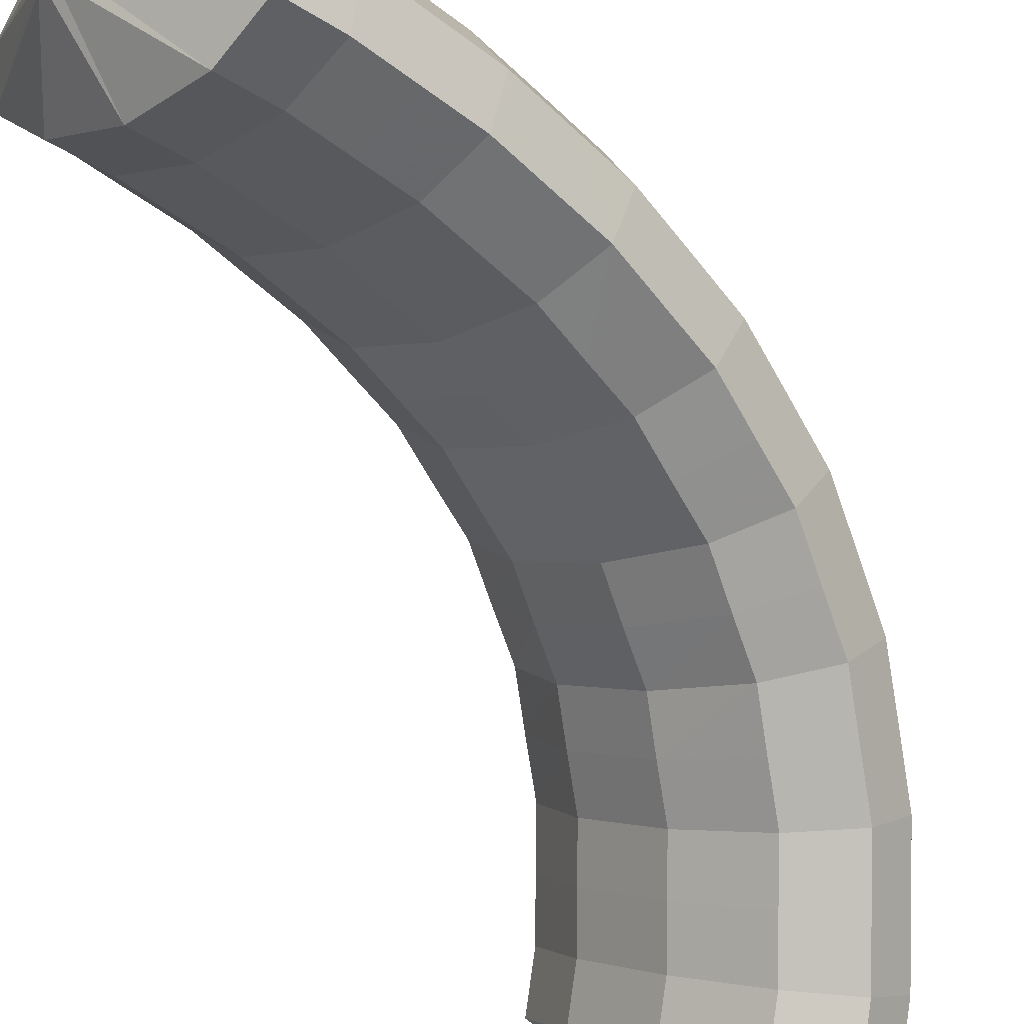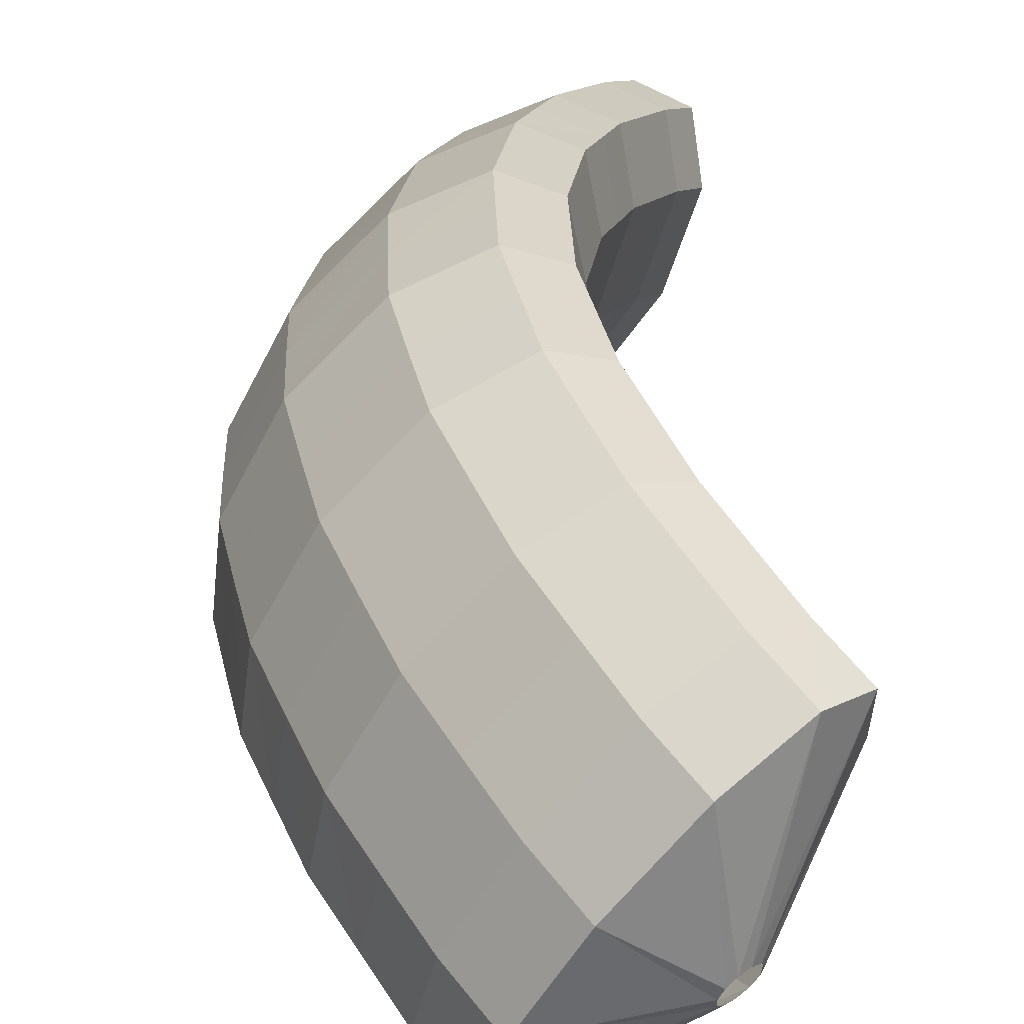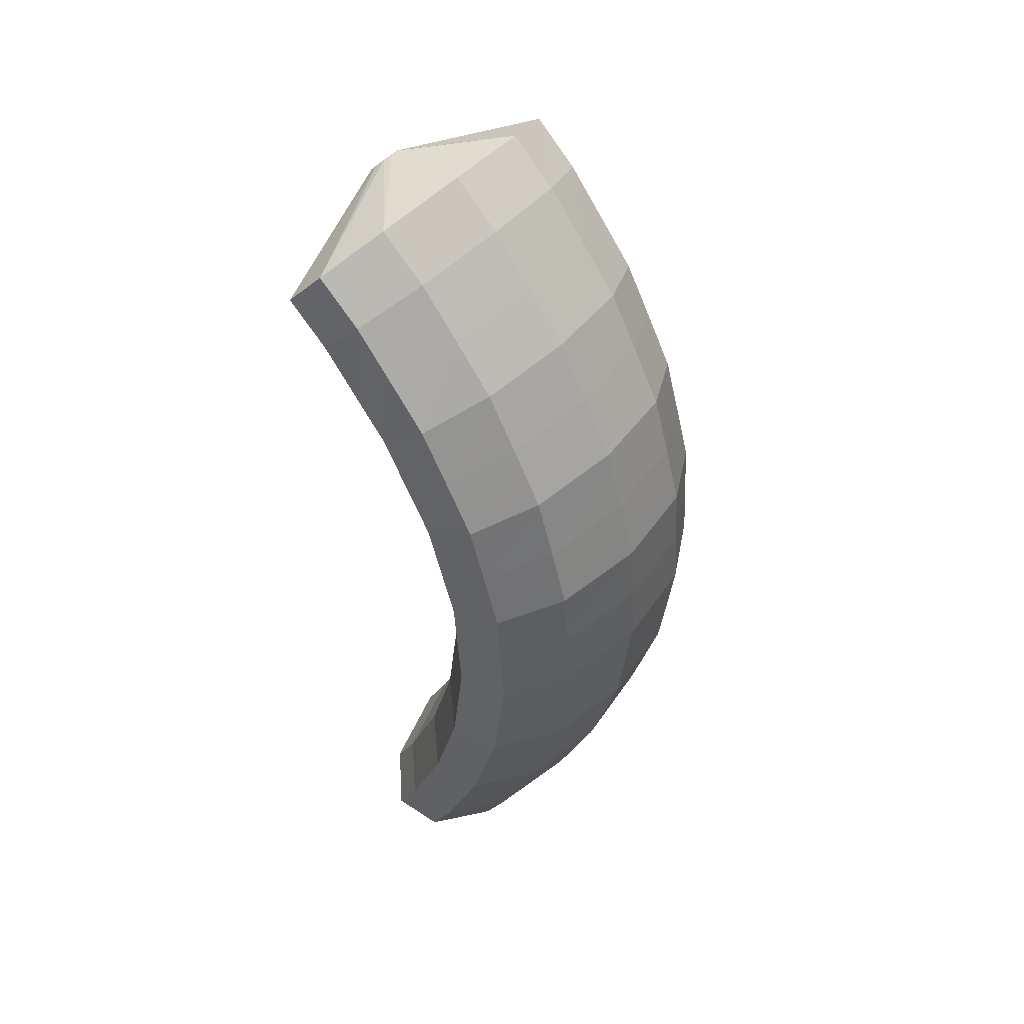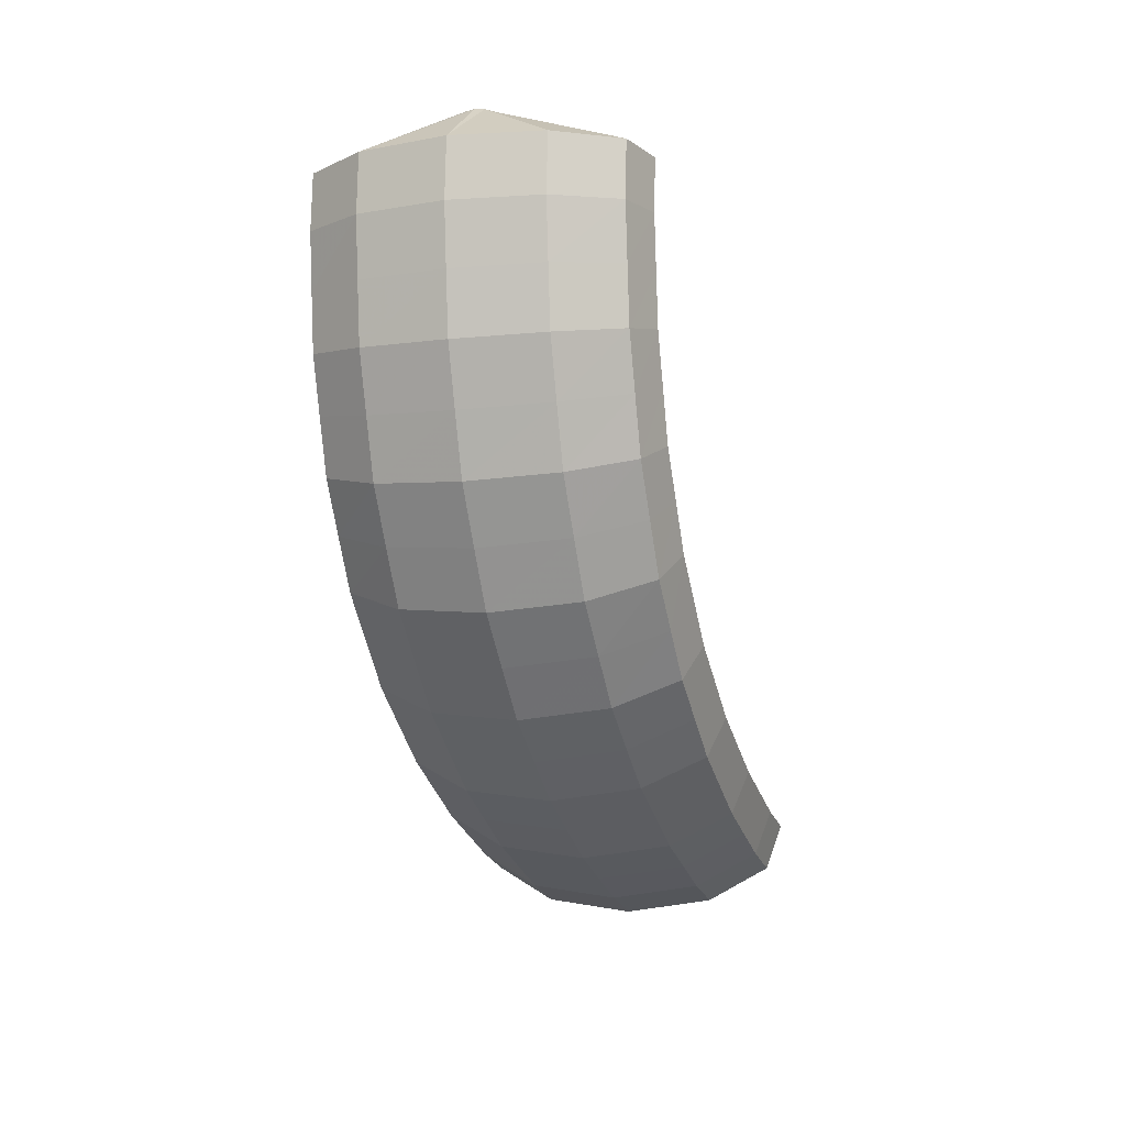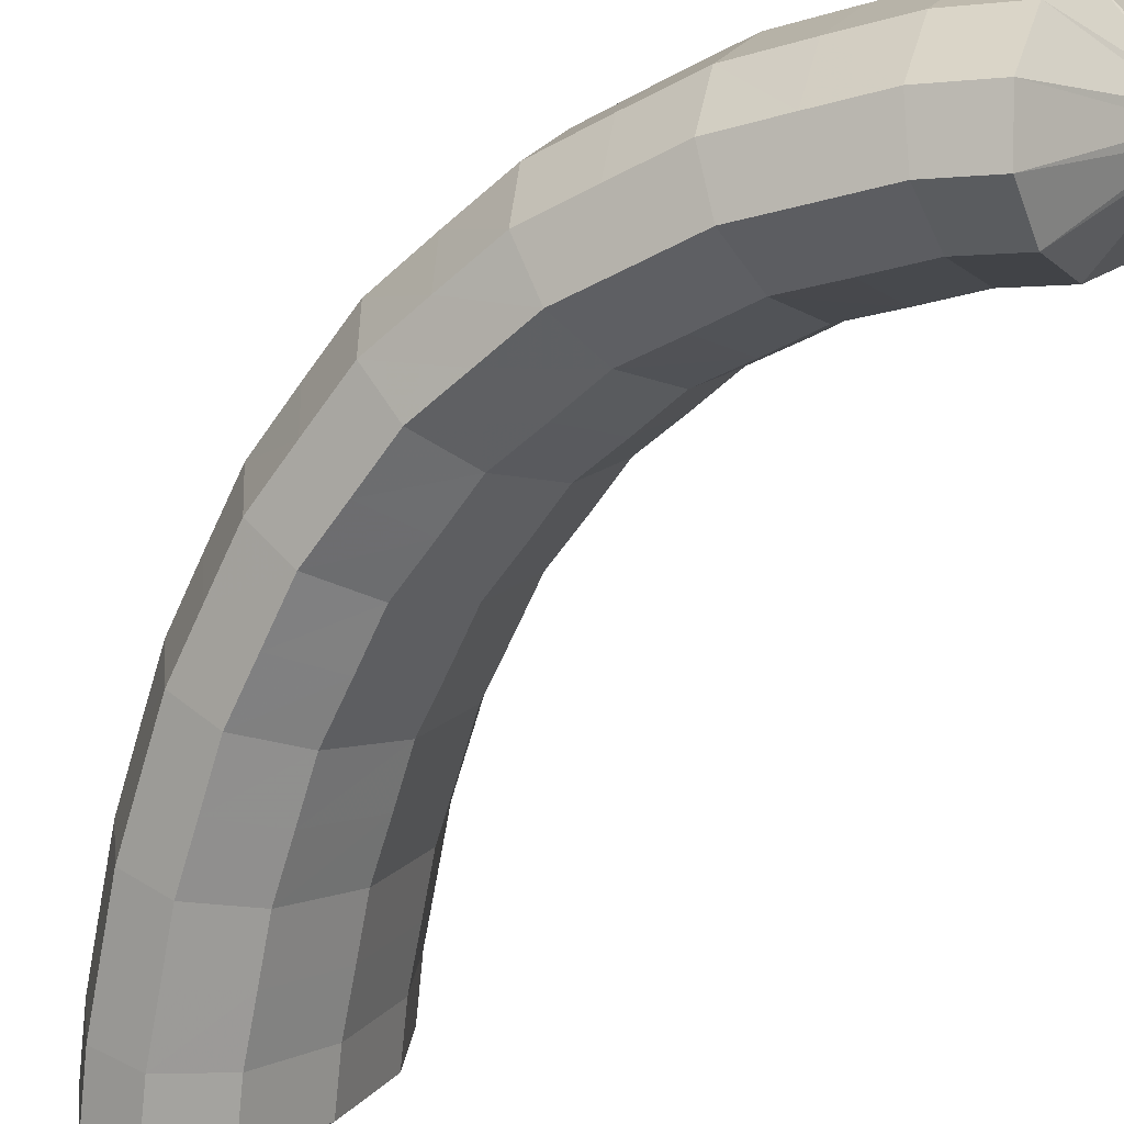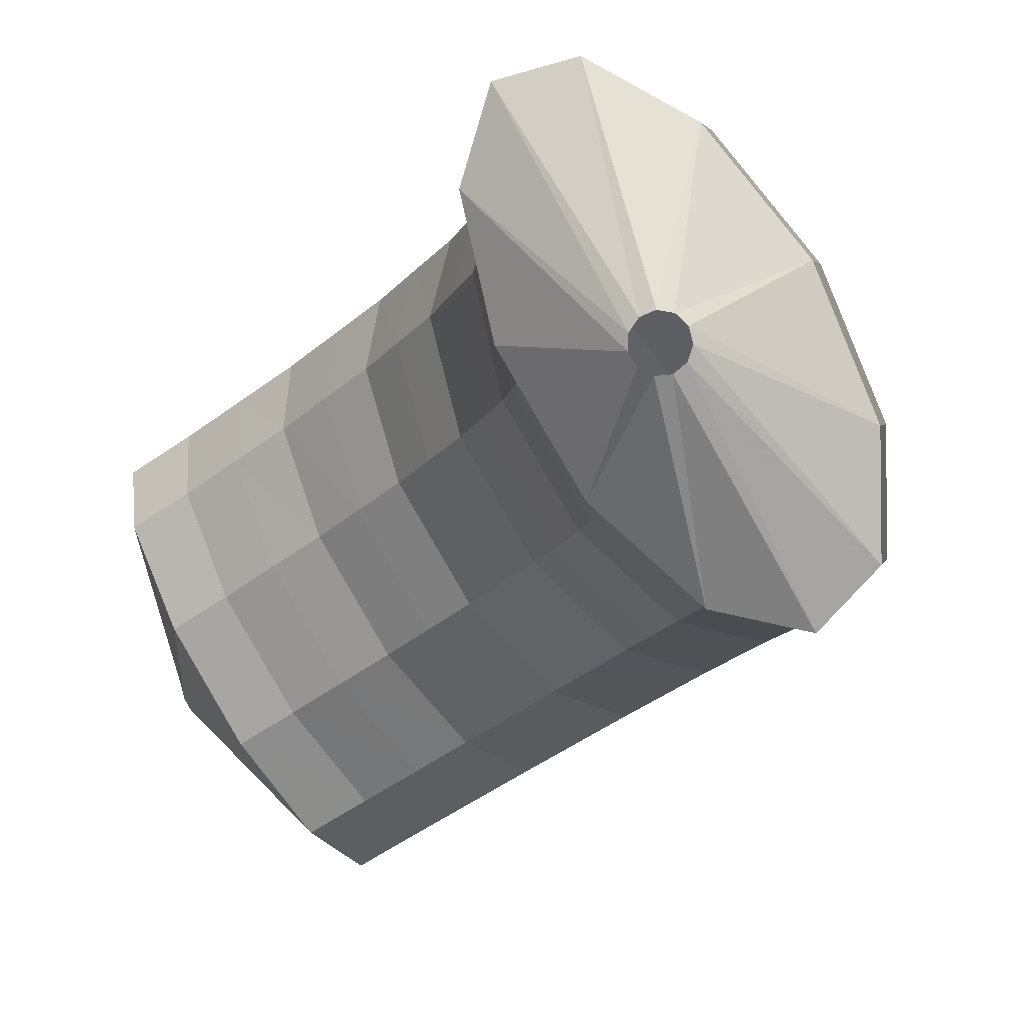
<metadata>
{"format":"obj","ext":"obj","renderer":"f3d","projection":"perspective","resolution":1024,"background":"white","views":[{"elev":-79.8,"azim":31.5,"up":"+Z"},{"elev":40.5,"azim":179.8,"up":"+Z"},{"elev":34.8,"azim":5.8,"up":"+Y"},{"elev":30.1,"azim":68.0,"up":"+Y"},{"elev":-47.2,"azim":146.4,"up":"+Z"},{"elev":-26.9,"azim":-16.2,"up":"+Z"}]}
</metadata>
<code>
g tube1
v 162 72.83 190.1
v 162.1 72.93 189.9
v 162.1 73.1 189.6
v 161.9 73.27 189.5
v 161.6 73.4 189.5
v 161.4 73.44 189.6
v 161.2 73.39 189.8
v 161.2 73.25 190.1
v 161.3 73.08 190.3
v 161.5 72.92 190.3
v 161.8 72.83 190.3
v 162 72.83 190.1
v 164.1 72.91 191.6
v 165.4 73.67 189.3
v 165.7 74.66 187.5
v 164.9 75.56 186.6
v 163.3 76.1 187.1
v 161.4 76.1 188.7
v 159.8 75.55 190.9
v 158.9 74.64 193.1
v 159.2 73.66 194.5
v 160.4 72.9 194.7
v 162.2 72.63 193.6
v 164.1 72.91 191.6
v 164.8 74.26 192.5
v 166 75.01 190.2
v 166.3 75.96 188.3
v 165.6 76.82 187.4
v 163.9 77.31 187.8
v 162 77.28 189.4
v 160.4 76.73 191.6
v 159.6 75.85 193.8
v 159.8 74.91 195.2
v 161.1 74.21 195.5
v 162.9 73.97 194.4
v 164.8 74.26 192.5
v 165.3 75.7 193.2
v 166.6 76.43 190.9
v 166.9 77.34 189
v 166.1 78.15 188.1
v 164.5 78.59 188.5
v 162.5 78.54 190.1
v 160.9 77.99 192.3
v 160.1 77.14 194.5
v 160.3 76.24 196
v 161.6 75.59 196.2
v 163.5 75.39 195.2
v 165.3 75.7 193.2
v 165.9 77.17 194
v 167.2 77.88 191.7
v 167.5 78.74 189.8
v 166.6 79.48 188.9
v 165 79.86 189.2
v 163 79.76 190.7
v 161.4 79.22 193
v 160.6 78.4 195.2
v 160.9 77.57 196.7
v 162.2 76.98 197
v 164.1 76.84 196
v 165.9 77.17 194
v 166.4 78.73 194.7
v 167.6 79.42 192.4
v 167.9 80.22 190.5
v 167 80.89 189.5
v 165.3 81.21 189.8
v 163.4 81.08 191.3
v 161.7 80.53 193.6
v 161 79.75 195.8
v 161.3 78.99 197.3
v 162.6 78.47 197.6
v 164.5 78.38 196.7
v 166.4 78.73 194.7
v 166.8 80.33 195.4
v 168.1 80.99 193.1
v 168.3 81.73 191.1
v 167.4 82.3 190.1
v 165.7 82.53 190.4
v 163.7 82.35 191.9
v 162.1 81.81 194.1
v 161.3 81.08 196.4
v 161.7 80.4 197.9
v 163 79.98 198.3
v 164.9 79.95 197.4
v 166.8 80.33 195.4
v 167 82.03 196
v 168.3 82.66 193.7
v 168.5 83.32 191.7
v 167.6 83.8 190.6
v 165.9 83.94 190.9
v 163.9 83.7 192.4
v 162.3 83.16 194.6
v 161.5 82.48 196.9
v 161.9 81.89 198.5
v 163.2 81.57 198.9
v 165.1 81.62 198
v 167 82.03 196
v 167.3 83.77 196.6
v 168.5 84.37 194.3
v 168.7 84.94 192.2
v 167.8 85.29 191.1
v 166.1 85.31 191.4
v 164.1 85 192.8
v 162.5 84.46 195
v 161.7 83.85 197.3
v 162.1 83.38 199
v 163.4 83.18 199.4
v 165.4 83.33 198.5
v 167.3 83.77 196.6
v 167.2 85.59 197
v 168.5 86.15 194.7
v 168.7 86.61 192.6
v 167.8 86.83 191.5
v 166 86.74 191.7
v 164 86.36 193.1
v 162.4 85.82 195.3
v 161.7 85.28 197.6
v 162 84.93 199.3
v 163.4 84.86 199.8
v 165.3 85.11 198.9
v 167.2 85.59 197
v 167.1 87.44 197.4
v 168.4 87.96 195.1
v 168.6 88.31 193
v 167.7 88.37 191.8
v 166 88.14 192
v 164 87.68 193.4
v 162.4 87.13 195.6
v 161.6 86.68 198
v 162 86.47 199.7
v 163.3 86.55 200.2
v 165.3 86.92 199.3
v 167.1 87.44 197.4
v 166.8 89.29 197.6
v 168 89.77 195.2
v 168.3 90 193.1
v 167.4 89.91 192
v 165.7 89.54 192.1
v 163.7 88.99 193.5
v 162.1 88.45 195.7
v 161.3 88.08 198.1
v 161.6 88 199.8
v 163 88.24 200.3
v 164.9 88.72 199.5
v 166.8 89.29 197.6
v 166.3 91.15 197.8
v 167.6 91.58 195.4
v 167.9 91.69 193.3
v 167.1 91.45 192.1
v 165.4 90.93 192.2
v 163.5 90.3 193.6
v 161.8 89.76 195.9
v 161 89.47 198.2
v 161.3 89.54 199.9
v 162.6 89.94 200.5
v 164.5 90.53 199.6
v 166.3 91.15 197.8
v 165.6 92.91 197.7
v 166.9 93.3 195.3
v 167.2 93.29 193.2
v 166.5 92.9 192
v 164.9 92.25 192.1
v 162.9 91.53 193.6
v 161.3 90.99 195.8
v 160.5 90.79 198.1
v 160.7 90.99 199.8
v 161.9 91.54 200.4
v 163.8 92.25 199.5
v 165.6 92.91 197.7
v 164.9 94.63 197.5
v 166.2 94.98 195.2
v 166.6 94.88 193.1
v 165.9 94.36 191.9
v 164.3 93.59 192.1
v 162.4 92.81 193.5
v 160.8 92.26 195.7
v 159.9 92.13 198
v 160.1 92.45 199.7
v 161.3 93.13 200.3
v 163.1 93.94 199.4
v 164.9 94.63 197.5
v 163.9 96.2 197.2
v 165.3 96.52 194.8
v 165.7 96.32 192.8
v 165 95.68 191.6
v 163.5 94.8 191.8
v 161.7 93.95 193.2
v 160.1 93.4 195.5
v 159.1 93.34 197.8
v 159.3 93.77 199.5
v 160.4 94.57 200
v 162.1 95.47 199.1
v 163.9 96.2 197.2
v 163 97.72 196.9
v 164.3 98.01 194.5
v 164.8 97.75 192.5
v 164.2 97.01 191.3
v 162.8 96.04 191.5
v 161 95.14 193
v 159.3 94.6 195.2
v 158.4 94.58 197.5
v 158.4 95.1 199.2
v 159.5 95.99 199.6
v 161.2 96.97 198.8
v 163 97.72 196.9
v 161.9 99.07 196.4
v 163.2 99.34 194
v 163.7 99.01 192
v 163.2 98.19 190.9
v 161.9 97.14 191.1
v 160.1 96.19 192.6
v 158.4 95.65 194.8
v 157.5 95.68 197.1
v 157.5 96.28 198.7
v 158.4 97.26 199.2
v 160.1 98.3 198.3
v 161.9 99.07 196.4
v 159.8 98.99 194.9
v 159.9 98.99 194.6
v 159.9 98.89 194.3
v 159.8 98.71 194.1
v 159.6 98.53 194.1
v 159.4 98.38 194.2
v 159.2 98.33 194.4
v 159.1 98.38 194.7
v 159.2 98.52 194.9
v 159.4 98.71 195.1
v 159.6 98.88 195
v 159.8 98.99 194.9
f 1 2 14
f 14 13 1
f 2 3 15
f 15 14 2
f 3 4 16
f 16 15 3
f 4 5 17
f 17 16 4
f 5 6 18
f 18 17 5
f 6 7 19
f 19 18 6
f 7 8 20
f 20 19 7
f 8 9 21
f 21 20 8
f 9 10 22
f 22 21 9
f 10 11 23
f 23 22 10
f 11 12 24
f 24 23 11
f 13 14 26
f 26 25 13
f 14 15 27
f 27 26 14
f 15 16 28
f 28 27 15
f 16 17 29
f 29 28 16
f 17 18 30
f 30 29 17
f 18 19 31
f 31 30 18
f 19 20 32
f 32 31 19
f 20 21 33
f 33 32 20
f 21 22 34
f 34 33 21
f 22 23 35
f 35 34 22
f 23 24 36
f 36 35 23
f 25 26 38
f 38 37 25
f 26 27 39
f 39 38 26
f 27 28 40
f 40 39 27
f 28 29 41
f 41 40 28
f 29 30 42
f 42 41 29
f 30 31 43
f 43 42 30
f 31 32 44
f 44 43 31
f 32 33 45
f 45 44 32
f 33 34 46
f 46 45 33
f 34 35 47
f 47 46 34
f 35 36 48
f 48 47 35
f 37 38 50
f 50 49 37
f 38 39 51
f 51 50 38
f 39 40 52
f 52 51 39
f 40 41 53
f 53 52 40
f 41 42 54
f 54 53 41
f 42 43 55
f 55 54 42
f 43 44 56
f 56 55 43
f 44 45 57
f 57 56 44
f 45 46 58
f 58 57 45
f 46 47 59
f 59 58 46
f 47 48 60
f 60 59 47
f 49 50 62
f 62 61 49
f 50 51 63
f 63 62 50
f 51 52 64
f 64 63 51
f 52 53 65
f 65 64 52
f 53 54 66
f 66 65 53
f 54 55 67
f 67 66 54
f 55 56 68
f 68 67 55
f 56 57 69
f 69 68 56
f 57 58 70
f 70 69 57
f 58 59 71
f 71 70 58
f 59 60 72
f 72 71 59
f 61 62 74
f 74 73 61
f 62 63 75
f 75 74 62
f 63 64 76
f 76 75 63
f 64 65 77
f 77 76 64
f 65 66 78
f 78 77 65
f 66 67 79
f 79 78 66
f 67 68 80
f 80 79 67
f 68 69 81
f 81 80 68
f 69 70 82
f 82 81 69
f 70 71 83
f 83 82 70
f 71 72 84
f 84 83 71
f 73 74 86
f 86 85 73
f 74 75 87
f 87 86 74
f 75 76 88
f 88 87 75
f 76 77 89
f 89 88 76
f 77 78 90
f 90 89 77
f 78 79 91
f 91 90 78
f 79 80 92
f 92 91 79
f 80 81 93
f 93 92 80
f 81 82 94
f 94 93 81
f 82 83 95
f 95 94 82
f 83 84 96
f 96 95 83
f 85 86 98
f 98 97 85
f 86 87 99
f 99 98 86
f 87 88 100
f 100 99 87
f 88 89 101
f 101 100 88
f 89 90 102
f 102 101 89
f 90 91 103
f 103 102 90
f 91 92 104
f 104 103 91
f 92 93 105
f 105 104 92
f 93 94 106
f 106 105 93
f 94 95 107
f 107 106 94
f 95 96 108
f 108 107 95
f 97 98 110
f 110 109 97
f 98 99 111
f 111 110 98
f 99 100 112
f 112 111 99
f 100 101 113
f 113 112 100
f 101 102 114
f 114 113 101
f 102 103 115
f 115 114 102
f 103 104 116
f 116 115 103
f 104 105 117
f 117 116 104
f 105 106 118
f 118 117 105
f 106 107 119
f 119 118 106
f 107 108 120
f 120 119 107
f 109 110 122
f 122 121 109
f 110 111 123
f 123 122 110
f 111 112 124
f 124 123 111
f 112 113 125
f 125 124 112
f 113 114 126
f 126 125 113
f 114 115 127
f 127 126 114
f 115 116 128
f 128 127 115
f 116 117 129
f 129 128 116
f 117 118 130
f 130 129 117
f 118 119 131
f 131 130 118
f 119 120 132
f 132 131 119
f 121 122 134
f 134 133 121
f 122 123 135
f 135 134 122
f 123 124 136
f 136 135 123
f 124 125 137
f 137 136 124
f 125 126 138
f 138 137 125
f 126 127 139
f 139 138 126
f 127 128 140
f 140 139 127
f 128 129 141
f 141 140 128
f 129 130 142
f 142 141 129
f 130 131 143
f 143 142 130
f 131 132 144
f 144 143 131
f 133 134 146
f 146 145 133
f 134 135 147
f 147 146 134
f 135 136 148
f 148 147 135
f 136 137 149
f 149 148 136
f 137 138 150
f 150 149 137
f 138 139 151
f 151 150 138
f 139 140 152
f 152 151 139
f 140 141 153
f 153 152 140
f 141 142 154
f 154 153 141
f 142 143 155
f 155 154 142
f 143 144 156
f 156 155 143
f 145 146 158
f 158 157 145
f 146 147 159
f 159 158 146
f 147 148 160
f 160 159 147
f 148 149 161
f 161 160 148
f 149 150 162
f 162 161 149
f 150 151 163
f 163 162 150
f 151 152 164
f 164 163 151
f 152 153 165
f 165 164 152
f 153 154 166
f 166 165 153
f 154 155 167
f 167 166 154
f 155 156 168
f 168 167 155
f 157 158 170
f 170 169 157
f 158 159 171
f 171 170 158
f 159 160 172
f 172 171 159
f 160 161 173
f 173 172 160
f 161 162 174
f 174 173 161
f 162 163 175
f 175 174 162
f 163 164 176
f 176 175 163
f 164 165 177
f 177 176 164
f 165 166 178
f 178 177 165
f 166 167 179
f 179 178 166
f 167 168 180
f 180 179 167
f 169 170 182
f 182 181 169
f 170 171 183
f 183 182 170
f 171 172 184
f 184 183 171
f 172 173 185
f 185 184 172
f 173 174 186
f 186 185 173
f 174 175 187
f 187 186 174
f 175 176 188
f 188 187 175
f 176 177 189
f 189 188 176
f 177 178 190
f 190 189 177
f 178 179 191
f 191 190 178
f 179 180 192
f 192 191 179
f 181 182 194
f 194 193 181
f 182 183 195
f 195 194 182
f 183 184 196
f 196 195 183
f 184 185 197
f 197 196 184
f 185 186 198
f 198 197 185
f 186 187 199
f 199 198 186
f 187 188 200
f 200 199 187
f 188 189 201
f 201 200 188
f 189 190 202
f 202 201 189
f 190 191 203
f 203 202 190
f 191 192 204
f 204 203 191
f 193 194 206
f 206 205 193
f 194 195 207
f 207 206 194
f 195 196 208
f 208 207 195
f 196 197 209
f 209 208 196
f 197 198 210
f 210 209 197
f 198 199 211
f 211 210 198
f 199 200 212
f 212 211 199
f 200 201 213
f 213 212 200
f 201 202 214
f 214 213 201
f 202 203 215
f 215 214 202
f 203 204 216
f 216 215 203
f 205 206 218
f 218 217 205
f 206 207 219
f 219 218 206
f 207 208 220
f 220 219 207
f 208 209 221
f 221 220 208
f 209 210 222
f 222 221 209
f 210 211 223
f 223 222 210
f 211 212 224
f 224 223 211
f 212 213 225
f 225 224 212
f 213 214 226
f 226 225 213
f 214 215 227
f 227 226 214
f 215 216 228
f 228 227 215
g

</code>
